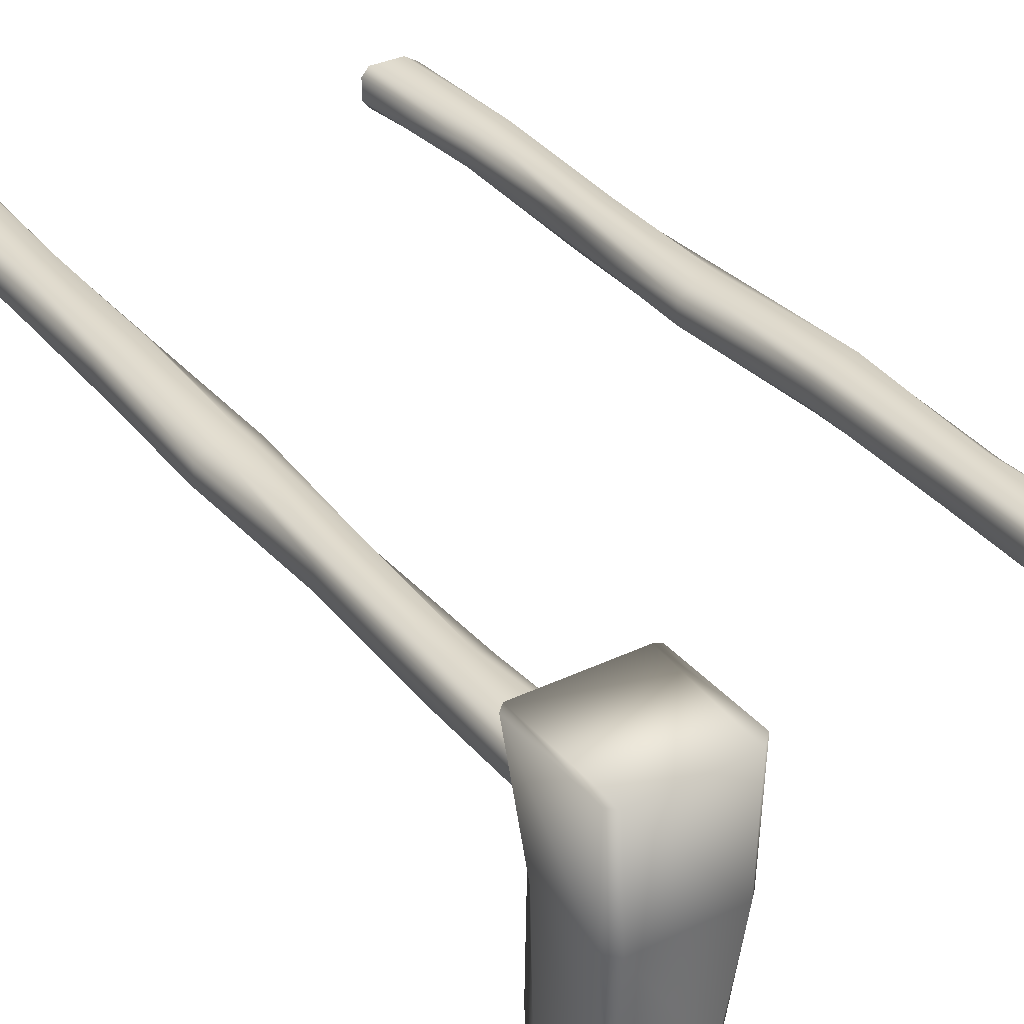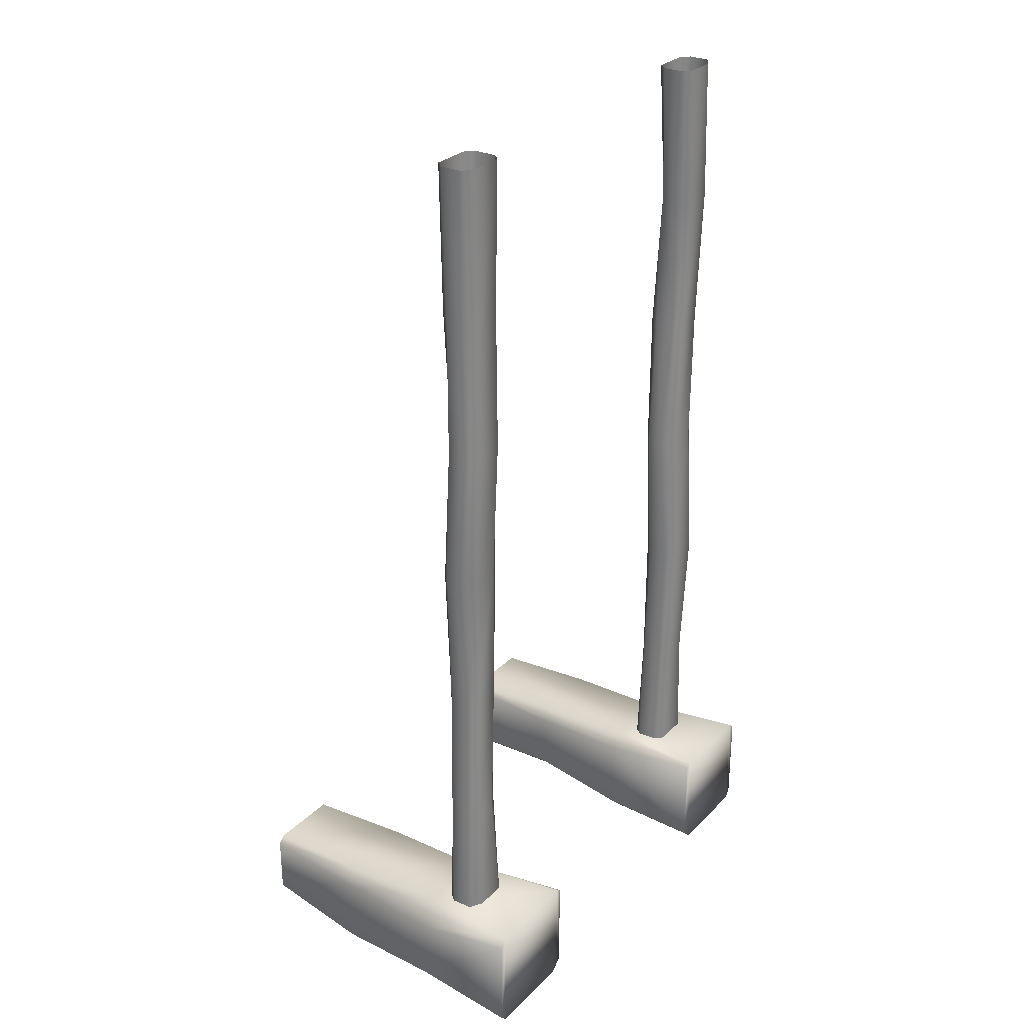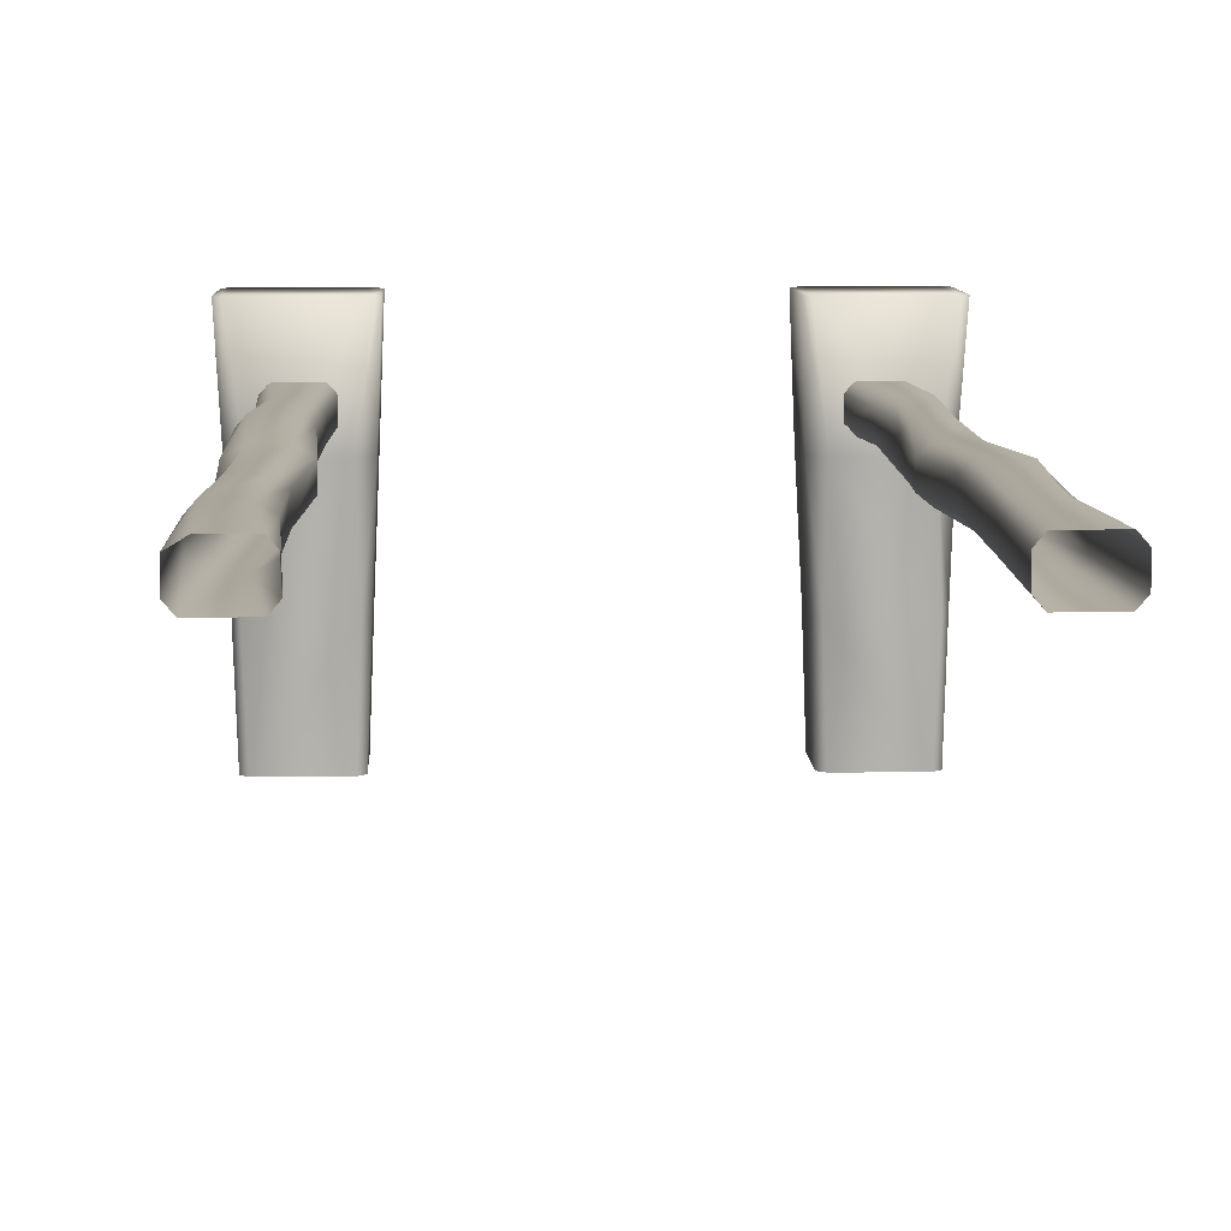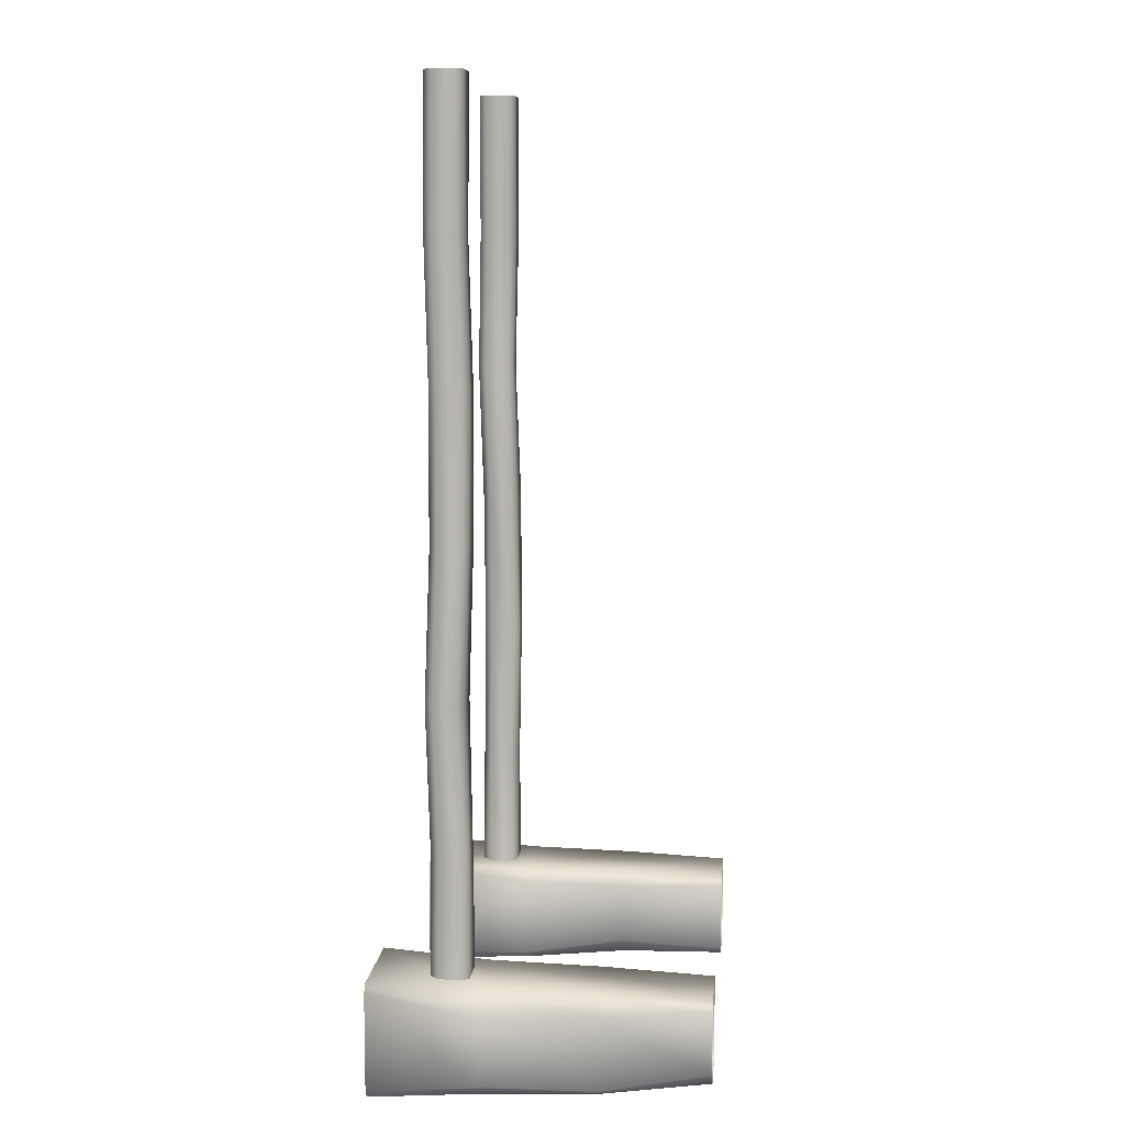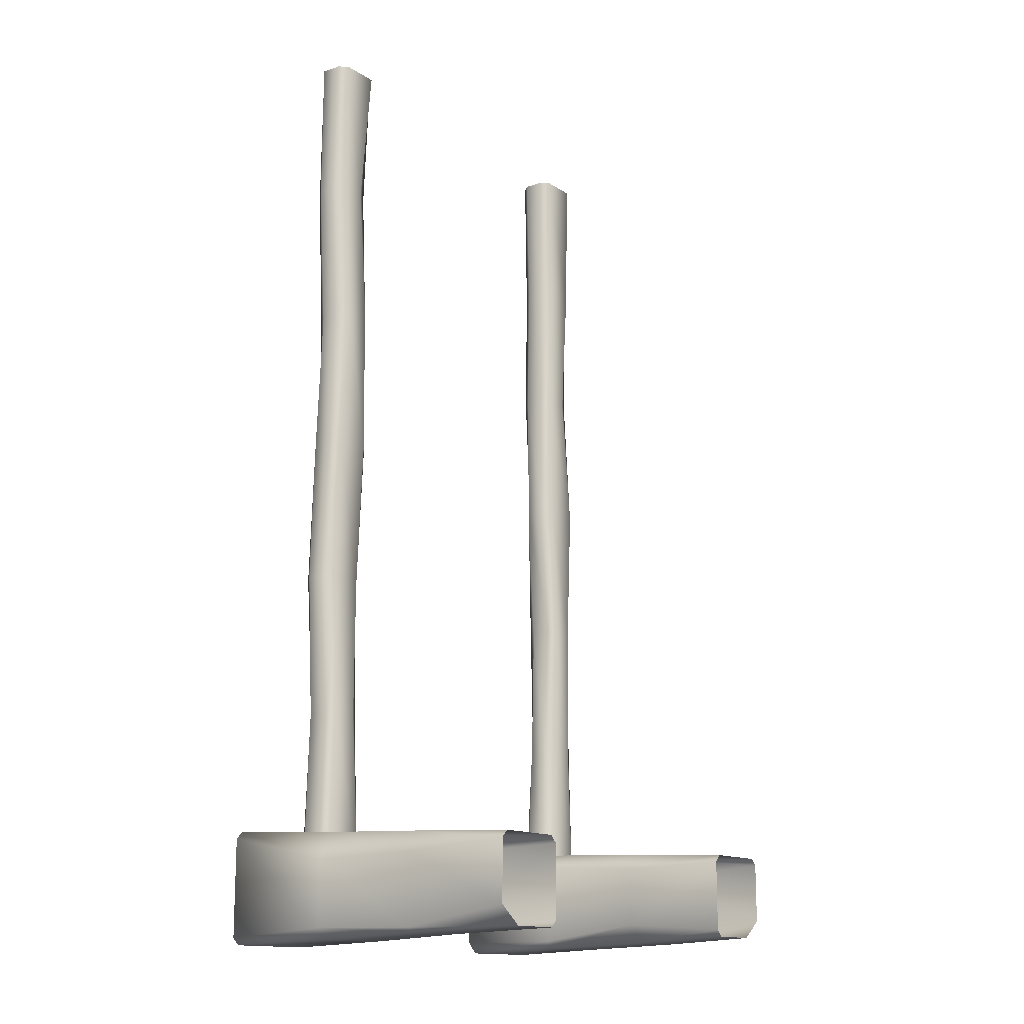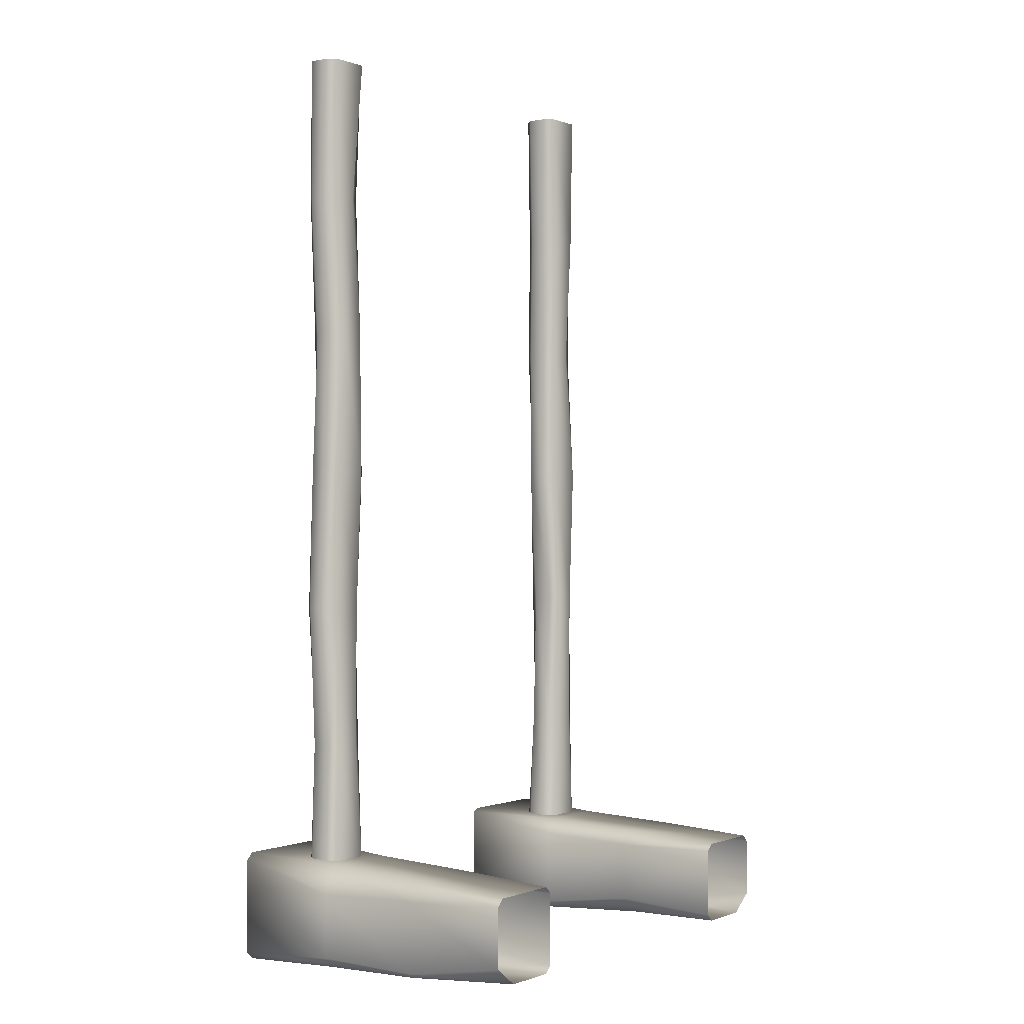
<metadata>
{"format":"obj","ext":"obj","renderer":"f3d","projection":"perspective","resolution":1024,"background":"white","views":[{"elev":33.2,"azim":146.6,"up":"+Y"},{"elev":28.5,"azim":124.9,"up":"+Z"},{"elev":8.1,"azim":-2.4,"up":"+Y"},{"elev":8.8,"azim":-84.6,"up":"+Z"},{"elev":-14.2,"azim":-54.1,"up":"+Z"},{"elev":-0.1,"azim":-53.2,"up":"+Z"}]}
</metadata>
<code>
o Object_Mesh.1033
v 0.2824 0.2154 -0.9607
v 0.2983 0.2154 -1.194
v 0.3413 0.2154 -1.194
v 0.3466 0.2154 -0.9607
v 0.291 0.2202 -1.427
v 0.3314 0.2202 -1.427
v 0.2874 0.2132 -1.661
v 0.3459 0.2132 -1.661
v 0.2926 0.2109 -1.894
v 0.3316 0.2109 -1.894
v 0.3065 0.2155 -2.127
v 0.3353 0.2155 -2.127
v 0.2824 0.2154 -2.36
v 0.3466 0.2154 -2.36
v 0.2824 0.2758 -0.9607
v 0.3466 0.2758 -0.9607
v 0.3332 0.2758 -1.194
v 0.2876 0.2758 -1.194
v 0.3456 0.2807 -1.427
v 0.291 0.2807 -1.427
v 0.333 0.2737 -1.661
v 0.2955 0.2737 -1.661
v 0.3401 0.2714 -1.894
v 0.2926 0.2714 -1.894
v 0.3466 0.276 -2.127
v 0.3065 0.276 -2.127
v 0.3361 0.2758 -2.36
v 0.2824 0.2758 -2.36
v 0.3582 0.2288 -0.9607
v 0.3511 0.2288 -1.194
v 0.3511 0.2624 -1.194
v 0.3582 0.2624 -0.9607
v 0.3573 0.2337 -1.427
v 0.3573 0.2673 -1.427
v 0.3582 0.2266 -1.661
v 0.3582 0.2602 -1.661
v 0.3488 0.2243 -1.894
v 0.3488 0.2579 -1.894
v 0.3582 0.229 -2.127
v 0.3582 0.2626 -2.127
v 0.3582 0.2288 -2.36
v 0.3582 0.2624 -2.36
v 0.2707 0.2288 -2.36
v 0.2831 0.229 -2.127
v 0.2831 0.2626 -2.127
v 0.2707 0.2624 -2.36
v 0.2839 0.2243 -1.894
v 0.2839 0.2579 -1.894
v 0.2707 0.2266 -1.661
v 0.2707 0.2602 -1.661
v 0.2794 0.2337 -1.427
v 0.2794 0.2673 -1.427
v 0.2779 0.2288 -1.194
v 0.2779 0.2624 -1.194
v 0.2707 0.2288 -0.9607
v 0.2707 0.2624 -0.9607
v 0.2266 0.3681 -2.478
v 0.2266 0.3681 -2.32
v 0.2357 0.3681 -2.315
v 0.2458 0.3681 -2.497
v 0.3854 0.1931 -2.49
v 0.3876 0.01816 -2.483
v 0.2738 0.01816 -2.483
v 0.2453 0.1931 -2.49
v 0.4017 0.1931 -2.367
v 0.3947 0.01816 -2.361
v 0.3947 0.01816 -2.476
v 0.4017 0.1931 -2.473
v 0.2573 0.1931 -2.322
v 0.2523 0.01816 -2.329
v 0.383 0.01816 -2.329
v 0.3753 0.1931 -2.322
v 0.2337 0.1931 -2.478
v 0.2407 0.01816 -2.453
v 0.2407 0.01816 -2.353
v 0.2337 0.1931 -2.346
v 0.3971 0.3681 -2.497
v 0.2594 -0.1568 -2.476
v 0.3476 -0.1568 -2.476
v 0.4087 0.3681 -2.327
v 0.4087 0.3681 -2.485
v 0.3877 -0.1568 -2.446
v 0.3877 -0.1568 -2.348
v 0.3971 0.3681 -2.315
v 0.376 -0.1568 -2.336
v 0.2594 -0.1568 -2.336
v 0.2477 -0.1568 -2.348
v 0.2477 -0.1568 -2.464
v -0.2245 0.3681 -2.478
v -0.2437 0.3681 -2.497
v -0.2336 0.3681 -2.315
v -0.2245 0.3681 -2.32
v -0.3833 0.1931 -2.49
v -0.2432 0.1931 -2.49
v -0.2717 0.01816 -2.483
v -0.3855 0.01816 -2.483
v -0.3996 0.1931 -2.367
v -0.3996 0.1931 -2.473
v -0.3926 0.01816 -2.476
v -0.3926 0.01816 -2.361
v -0.2552 0.1931 -2.322
v -0.3731 0.1931 -2.322
v -0.3809 0.01816 -2.329
v -0.2502 0.01816 -2.329
v -0.2315 0.1931 -2.478
v -0.2315 0.1931 -2.346
v -0.2386 0.01816 -2.353
v -0.2386 0.01816 -2.453
v -0.3949 0.3681 -2.497
v -0.2572 -0.1568 -2.476
v -0.3455 -0.1568 -2.476
v -0.4066 0.3681 -2.327
v -0.4066 0.3681 -2.485
v -0.3855 -0.1568 -2.446
v -0.3855 -0.1568 -2.348
v -0.3949 0.3681 -2.315
v -0.3739 -0.1568 -2.336
v -0.2572 -0.1568 -2.336
v -0.2456 -0.1568 -2.348
v -0.2456 -0.1568 -2.464
v -0.2828 0.2154 -2.36
v -0.2988 0.2154 -2.127
v -0.3418 0.2154 -2.127
v -0.347 0.2154 -2.36
v -0.2915 0.2202 -1.894
v -0.3319 0.2202 -1.894
v -0.2879 0.2132 -1.661
v -0.3464 0.2132 -1.661
v -0.293 0.2109 -1.427
v -0.3321 0.2109 -1.427
v -0.3069 0.2155 -1.194
v -0.3357 0.2155 -1.194
v -0.2828 0.2154 -0.9607
v -0.347 0.2154 -0.9607
v -0.2828 0.2758 -2.36
v -0.347 0.2758 -2.36
v -0.3337 0.2758 -2.127
v -0.2881 0.2758 -2.127
v -0.346 0.2807 -1.894
v -0.2915 0.2807 -1.894
v -0.3335 0.2737 -1.661
v -0.2959 0.2737 -1.661
v -0.3405 0.2714 -1.427
v -0.293 0.2714 -1.427
v -0.347 0.276 -1.194
v -0.3069 0.276 -1.194
v -0.3366 0.2758 -0.9607
v -0.2828 0.2758 -0.9607
v -0.3587 0.2288 -2.36
v -0.3515 0.2288 -2.127
v -0.3515 0.2624 -2.127
v -0.3587 0.2624 -2.36
v -0.3577 0.2337 -1.894
v -0.3577 0.2673 -1.894
v -0.3587 0.2266 -1.661
v -0.3587 0.2602 -1.661
v -0.3492 0.2243 -1.427
v -0.3492 0.2579 -1.427
v -0.3587 0.229 -1.194
v -0.3587 0.2626 -1.194
v -0.3587 0.2288 -0.9607
v -0.3587 0.2624 -0.9607
v -0.2712 0.2288 -0.9607
v -0.2835 0.229 -1.194
v -0.2835 0.2626 -1.194
v -0.2712 0.2624 -0.9607
v -0.2843 0.2243 -1.427
v -0.2843 0.2579 -1.427
v -0.2712 0.2266 -1.661
v -0.2712 0.2602 -1.661
v -0.2798 0.2337 -1.894
v -0.2798 0.2673 -1.894
v -0.2783 0.2288 -2.127
v -0.2783 0.2624 -2.127
v -0.2712 0.2288 -2.36
v -0.2712 0.2624 -2.36
f 1 2 3
f 3 4 1
f 2 5 6
f 6 3 2
f 5 7 8
f 8 6 5
f 7 9 10
f 10 8 7
f 9 11 12
f 12 10 9
f 11 13 14
f 14 12 11
f 15 16 17
f 17 18 15
f 18 17 19
f 19 20 18
f 20 19 21
f 21 22 20
f 22 21 23
f 23 24 22
f 24 23 25
f 25 26 24
f 26 25 27
f 27 28 26
f 29 30 31
f 31 32 29
f 30 33 34
f 34 31 30
f 33 35 36
f 36 34 33
f 35 37 38
f 38 36 35
f 37 39 40
f 40 38 37
f 39 41 42
f 42 40 39
f 43 44 45
f 45 46 43
f 44 47 48
f 48 45 44
f 47 49 50
f 50 48 47
f 49 51 52
f 52 50 49
f 51 53 54
f 54 52 51
f 53 55 56
f 56 54 53
f 1 55 53
f 53 2 1
f 3 30 29
f 29 4 3
f 2 53 51
f 51 5 2
f 6 33 30
f 30 3 6
f 5 51 49
f 49 7 5
f 8 35 33
f 33 6 8
f 7 49 47
f 47 9 7
f 10 37 35
f 35 8 10
f 9 47 44
f 44 11 9
f 12 39 37
f 37 10 12
f 11 44 43
f 43 13 11
f 14 41 39
f 39 12 14
f 16 32 31
f 31 17 16
f 18 54 56
f 56 15 18
f 17 31 34
f 34 19 17
f 20 52 54
f 54 18 20
f 19 34 36
f 36 21 19
f 22 50 52
f 52 20 22
f 21 36 38
f 38 23 21
f 24 48 50
f 50 22 24
f 23 38 40
f 40 25 23
f 26 45 48
f 48 24 26
f 25 40 42
f 42 27 25
f 28 46 45
f 45 26 28
f 57 58 59
f 59 60 57
f 61 62 63
f 63 64 61
f 65 66 67
f 67 68 65
f 69 70 71
f 71 72 69
f 73 74 75
f 75 76 73
f 68 67 62
f 62 61 68
f 74 73 64
f 64 63 74
f 72 71 66
f 66 65 72
f 76 75 70
f 70 69 76
f 77 61 64
f 64 60 77
f 78 63 62
f 62 79 78
f 80 65 68
f 68 81 80
f 82 67 66
f 66 83 82
f 59 69 72
f 72 84 59
f 85 71 70
f 70 86 85
f 57 73 76
f 76 58 57
f 87 75 74
f 74 88 87
f 81 68 61
f 61 77 81
f 79 62 67
f 67 82 79
f 88 74 63
f 63 78 88
f 60 64 73
f 73 57 60
f 84 72 65
f 65 80 84
f 83 66 71
f 71 85 83
f 58 76 69
f 69 59 58
f 86 70 75
f 75 87 86
f 77 59 84
f 59 77 60
f 81 77 84
f 84 80 81
f 89 90 91
f 91 92 89
f 93 94 95
f 95 96 93
f 97 98 99
f 99 100 97
f 101 102 103
f 103 104 101
f 105 106 107
f 107 108 105
f 98 93 96
f 96 99 98
f 108 95 94
f 94 105 108
f 102 97 100
f 100 103 102
f 106 101 104
f 104 107 106
f 109 90 94
f 94 93 109
f 110 111 96
f 96 95 110
f 112 113 98
f 98 97 112
f 114 115 100
f 100 99 114
f 91 116 102
f 102 101 91
f 117 118 104
f 104 103 117
f 89 92 106
f 106 105 89
f 119 120 108
f 108 107 119
f 113 109 93
f 93 98 113
f 111 114 99
f 99 96 111
f 120 110 95
f 95 108 120
f 90 89 105
f 105 94 90
f 116 112 97
f 97 102 116
f 115 117 103
f 103 100 115
f 92 91 101
f 101 106 92
f 118 119 107
f 107 104 118
f 109 116 91
f 91 90 109
f 113 112 116
f 116 109 113
f 121 122 123
f 123 124 121
f 122 125 126
f 126 123 122
f 125 127 128
f 128 126 125
f 127 129 130
f 130 128 127
f 129 131 132
f 132 130 129
f 131 133 134
f 134 132 131
f 135 136 137
f 137 138 135
f 138 137 139
f 139 140 138
f 140 139 141
f 141 142 140
f 142 141 143
f 143 144 142
f 144 143 145
f 145 146 144
f 146 145 147
f 147 148 146
f 149 150 151
f 151 152 149
f 150 153 154
f 154 151 150
f 153 155 156
f 156 154 153
f 155 157 158
f 158 156 155
f 157 159 160
f 160 158 157
f 159 161 162
f 162 160 159
f 163 164 165
f 165 166 163
f 164 167 168
f 168 165 164
f 167 169 170
f 170 168 167
f 169 171 172
f 172 170 169
f 171 173 174
f 174 172 171
f 173 175 176
f 176 174 173
f 121 175 173
f 173 122 121
f 123 150 149
f 149 124 123
f 122 173 171
f 171 125 122
f 126 153 150
f 150 123 126
f 125 171 169
f 169 127 125
f 128 155 153
f 153 126 128
f 127 169 167
f 167 129 127
f 130 157 155
f 155 128 130
f 129 167 164
f 164 131 129
f 132 159 157
f 157 130 132
f 131 164 163
f 163 133 131
f 134 161 159
f 159 132 134
f 136 152 151
f 151 137 136
f 138 174 176
f 176 135 138
f 137 151 154
f 154 139 137
f 140 172 174
f 174 138 140
f 139 154 156
f 156 141 139
f 142 170 172
f 172 140 142
f 141 156 158
f 158 143 141
f 144 168 170
f 170 142 144
f 143 158 160
f 160 145 143
f 146 165 168
f 168 144 146
f 145 160 162
f 162 147 145
f 148 166 165
f 165 146 148

</code>
